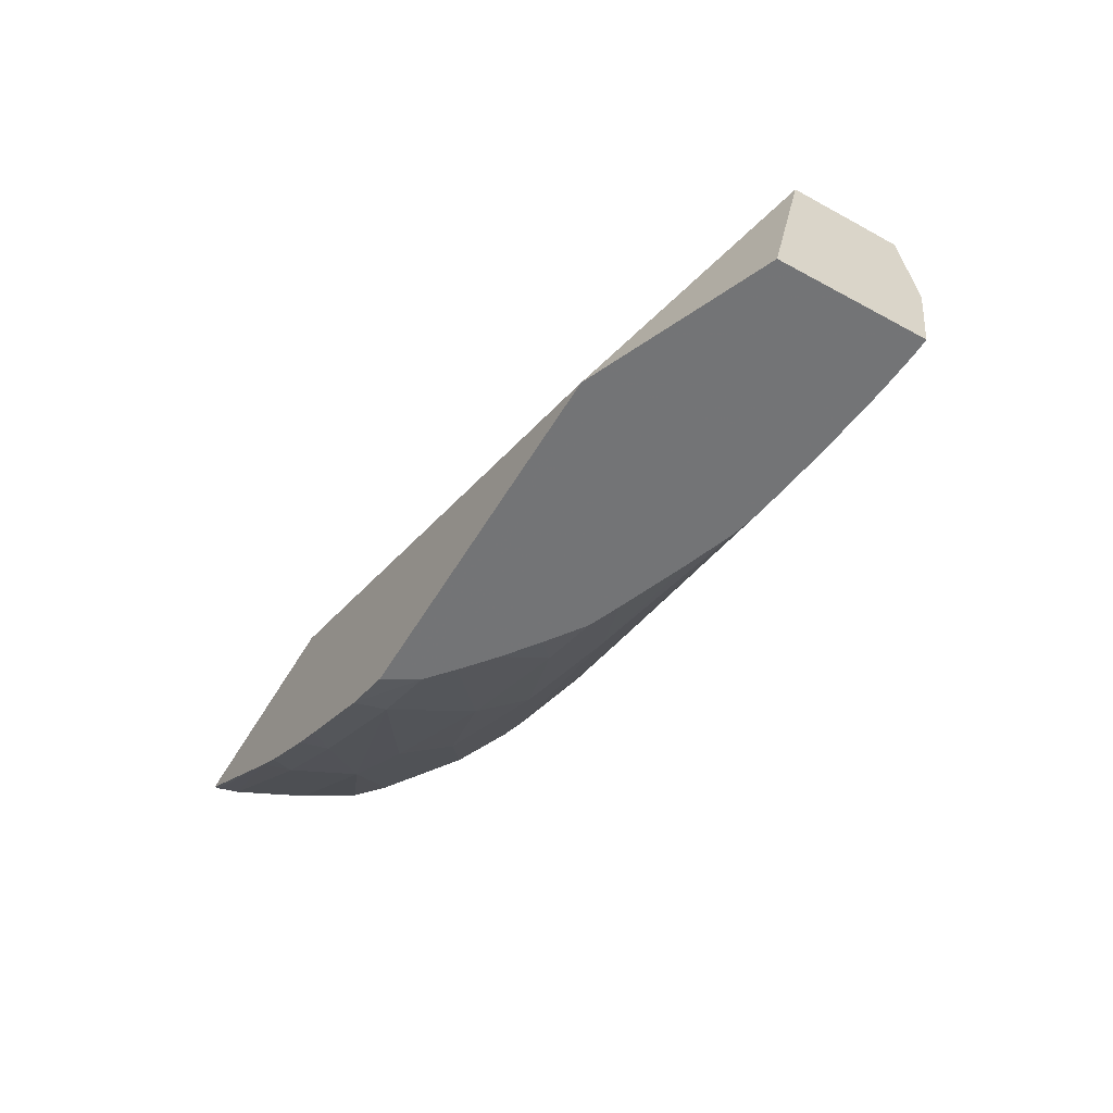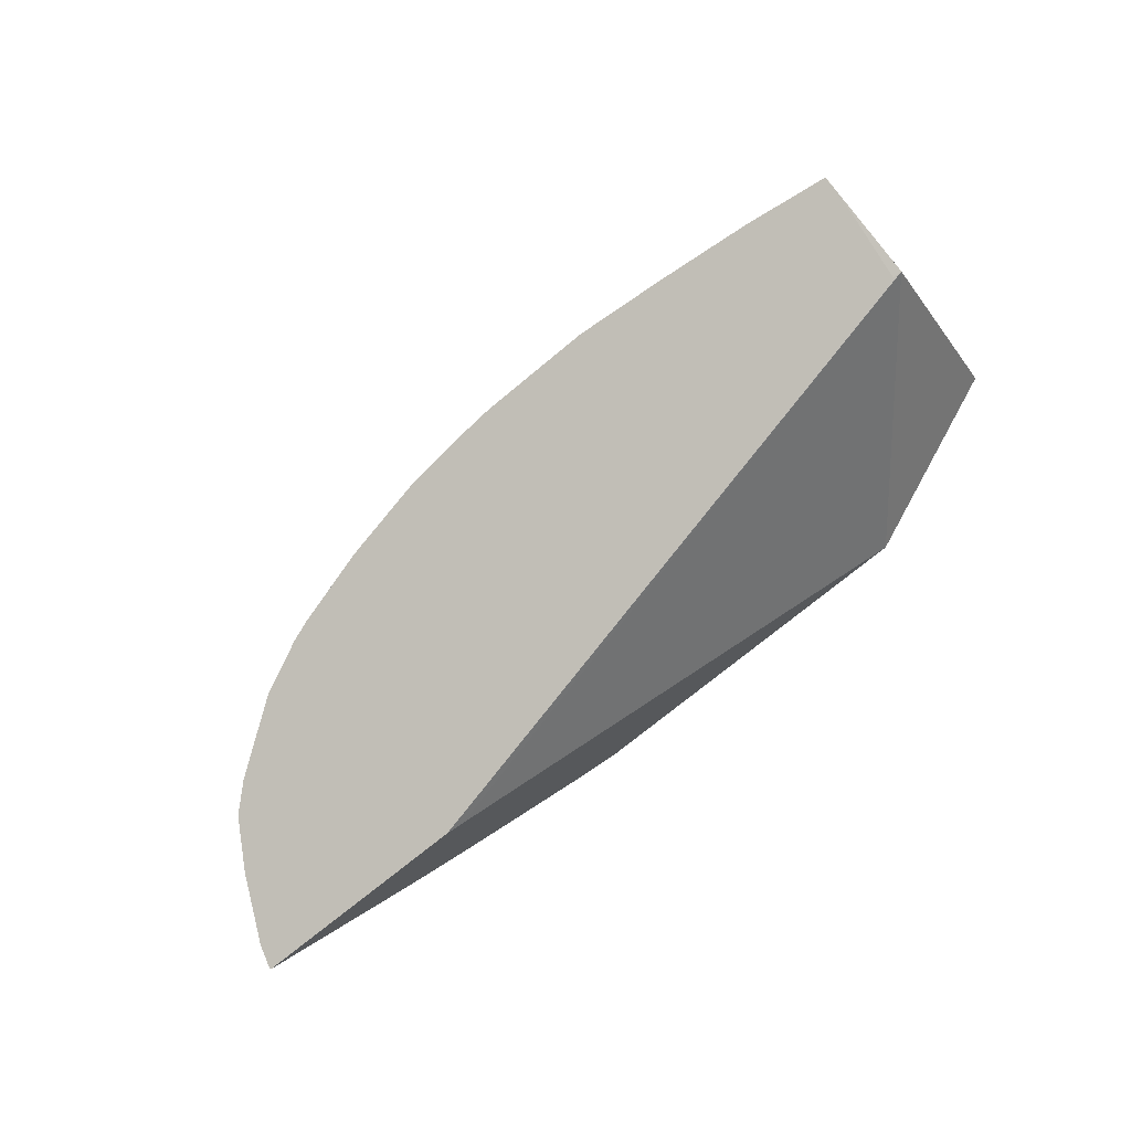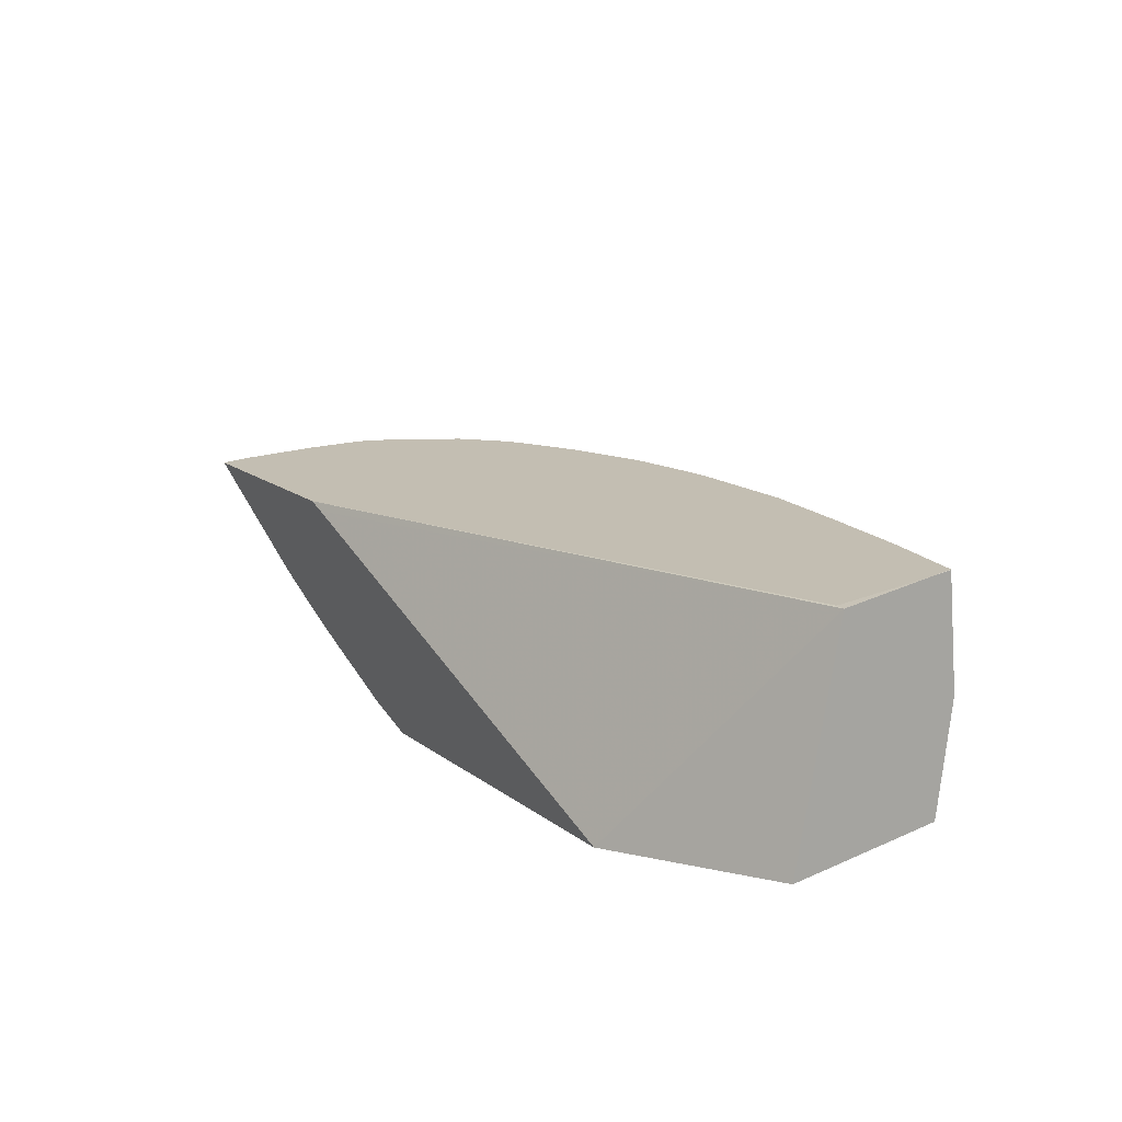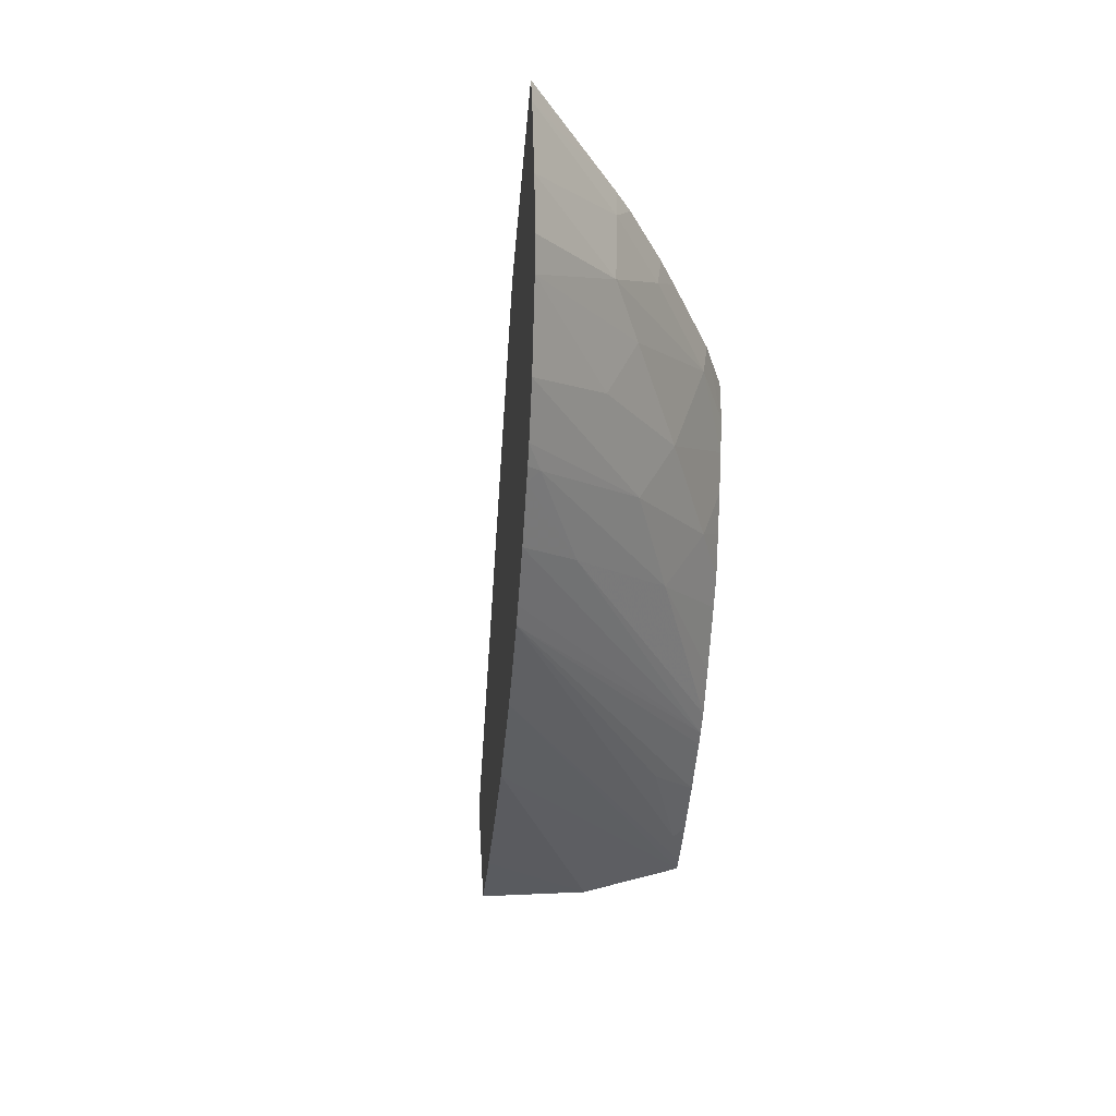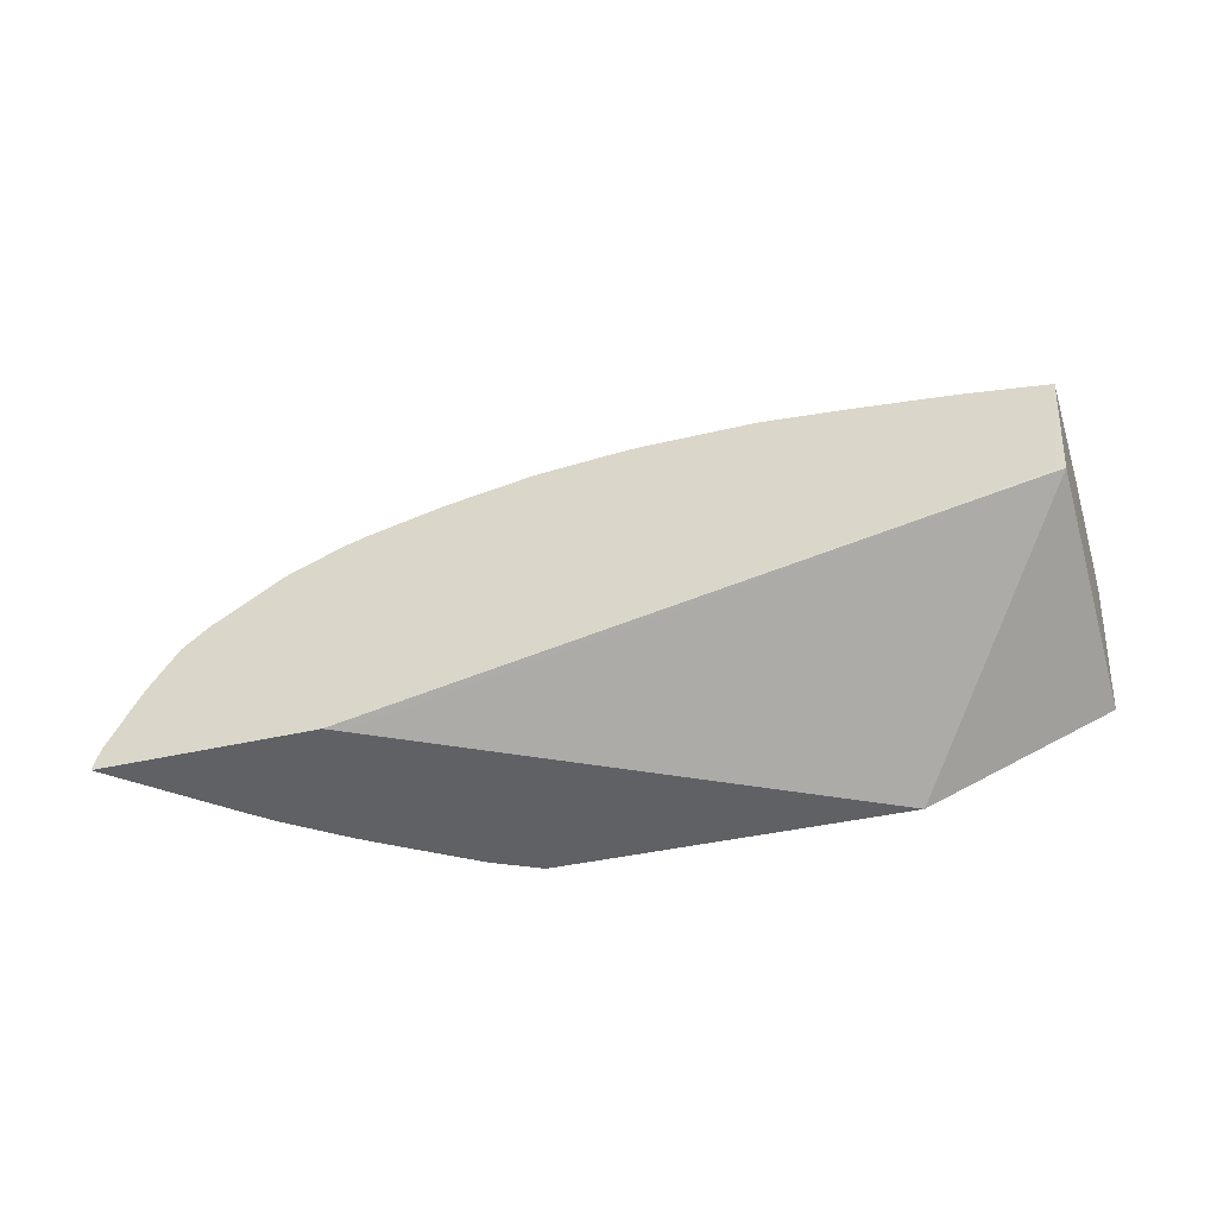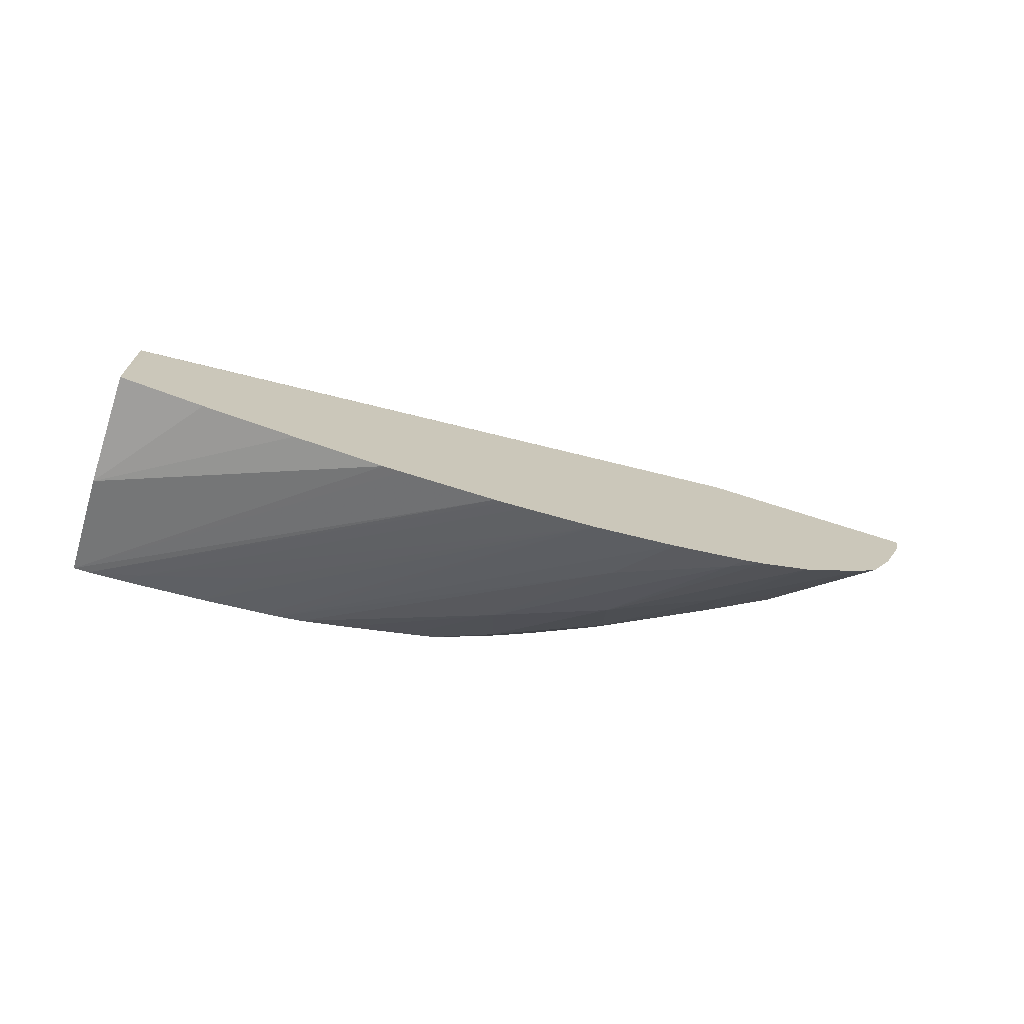
<metadata>
{"format":"obj","ext":"obj","renderer":"f3d","projection":"perspective","resolution":1024,"background":"white","views":[{"elev":-38.6,"azim":-122.3,"up":"+Z"},{"elev":77.1,"azim":145.1,"up":"+Z"},{"elev":36.1,"azim":-123.7,"up":"+Z"},{"elev":-41.7,"azim":102.7,"up":"+Y"},{"elev":46.9,"azim":-176.7,"up":"+Z"},{"elev":14.2,"azim":-1.4,"up":"+Z"}]}
</metadata>
<code>
v -0.06318 0.1662 0.02003
v -0.06319 0.1662 0.02003
v -0.06429 0.1663 0.01965
v -0.06487 0.1662 0.02057
v -0.06322 0.166 0.02003
v -0.06432 0.166 0.01966
v -0.06449 0.1663 0.01958
v -0.06501 0.1662 0.02056
v -0.06981 0.1649 0.02207
v -0.06974 0.1649 0.02205
v -0.06342 0.1655 0.02006
v -0.06448 0.1655 0.0197
v -0.06501 0.166 0.01948
v -0.06501 0.1663 0.01945
v -0.06903 0.1663 0.02007
v -0.07034 0.1656 0.02045
v -0.06982 0.1642 0.02202
v -0.06362 0.1651 0.02009
v -0.06501 0.1654 0.01965
v -0.06597 0.166 0.0193
v -0.06381 0.1649 0.02014
v -0.06526 0.1663 0.0194
v -0.06639 0.1663 0.01923
v -0.07035 0.1644 0.02036
v -0.06982 0.164 0.022
v -0.06982 0.164 0.022
v -0.06501 0.1649 0.01989
v -0.06597 0.1653 0.01956
v -0.0667 0.1658 0.01929
v -0.06652 0.166 0.01925
v -0.06597 0.1663 0.01926
v -0.06433 0.1645 0.02028
v -0.07009 0.1641 0.02116
v -0.07023 0.1644 0.02033
v -0.06693 0.1638 0.02106
v -0.06765 0.1638 0.02129
v -0.06779 0.1638 0.02134
v -0.06918 0.1639 0.02179
v -0.06597 0.1648 0.01985
v -0.06693 0.1652 0.0195
v -0.06693 0.1656 0.01935
v -0.06473 0.1643 0.02039
v -0.06848 0.1638 0.02156
v -0.06996 0.1644 0.02024
v -0.06982 0.1644 0.0203
v -0.06686 0.1638 0.02104
v -0.06693 0.1647 0.01983
v -0.06501 0.1643 0.02037
v -0.06745 0.1652 0.01949
v -0.06718 0.1654 0.01942
v -0.06489 0.1642 0.02044
v -0.06982 0.1644 0.0202
v -0.06886 0.1643 0.02028
v -0.06614 0.1639 0.02082
v -0.0667 0.1638 0.02099
v -0.06597 0.1643 0.02033
v -0.06855 0.1647 0.0198
v -0.06819 0.1648 0.0197
v -0.06768 0.1651 0.01955
v -0.06501 0.1642 0.02047
v -0.06934 0.1645 0.02005
v -0.06597 0.1639 0.02076
v -0.06886 0.1646 0.0199
v -0.06873 0.1646 0.01986
v -0.06549 0.164 0.02062
f 1 2 3
f 1 3 7
f 1 7 14
f 1 14 22
f 1 22 31
f 1 31 23
f 1 23 15
f 1 15 8
f 1 8 4
f 1 4 10
f 1 10 17
f 1 17 26
f 1 26 38
f 1 38 43
f 1 43 37
f 1 37 36
f 1 36 35
f 1 35 46
f 1 46 55
f 1 55 54
f 1 54 62
f 1 62 65
f 1 65 60
f 1 60 51
f 1 51 42
f 1 42 32
f 1 32 21
f 1 21 18
f 1 18 11
f 1 11 5
f 1 5 2
f 2 5 3
f 3 5 6
f 3 6 7
f 4 8 9
f 4 9 10
f 5 11 6
f 6 12 13
f 6 13 7
f 6 11 12
f 7 13 14
f 8 15 9
f 9 15 16
f 9 16 24
f 9 24 33
f 9 33 25
f 9 25 17
f 9 17 10
f 11 18 12
f 12 19 20
f 12 20 13
f 12 18 21
f 12 21 19
f 13 22 14
f 13 20 22
f 15 23 30
f 15 30 29
f 15 29 41
f 15 41 50
f 15 50 49
f 15 49 59
f 15 59 58
f 15 58 57
f 15 57 64
f 15 64 63
f 15 63 61
f 15 61 52
f 15 52 44
f 15 44 34
f 15 34 24
f 15 24 16
f 17 25 26
f 19 21 27
f 19 27 28
f 19 28 20
f 20 28 29
f 20 29 30
f 20 30 31
f 20 31 22
f 21 32 27
f 23 31 30
f 24 34 35
f 24 35 36
f 24 36 37
f 24 37 33
f 25 33 38
f 25 38 26
f 27 32 39
f 27 39 28
f 28 39 40
f 28 40 41
f 28 41 29
f 32 42 39
f 33 37 43
f 33 43 38
f 34 44 45
f 34 45 46
f 34 46 35
f 39 47 40
f 39 42 48
f 39 48 47
f 40 47 49
f 40 49 50
f 40 50 41
f 42 51 48
f 44 52 45
f 45 52 53
f 45 53 54
f 45 54 55
f 45 55 46
f 47 48 56
f 47 56 57
f 47 57 58
f 47 58 59
f 47 59 49
f 48 51 60
f 48 60 56
f 52 61 53
f 53 61 54
f 54 61 63
f 54 63 64
f 54 64 62
f 56 60 65
f 56 65 64
f 56 64 57
f 62 64 65

</code>
